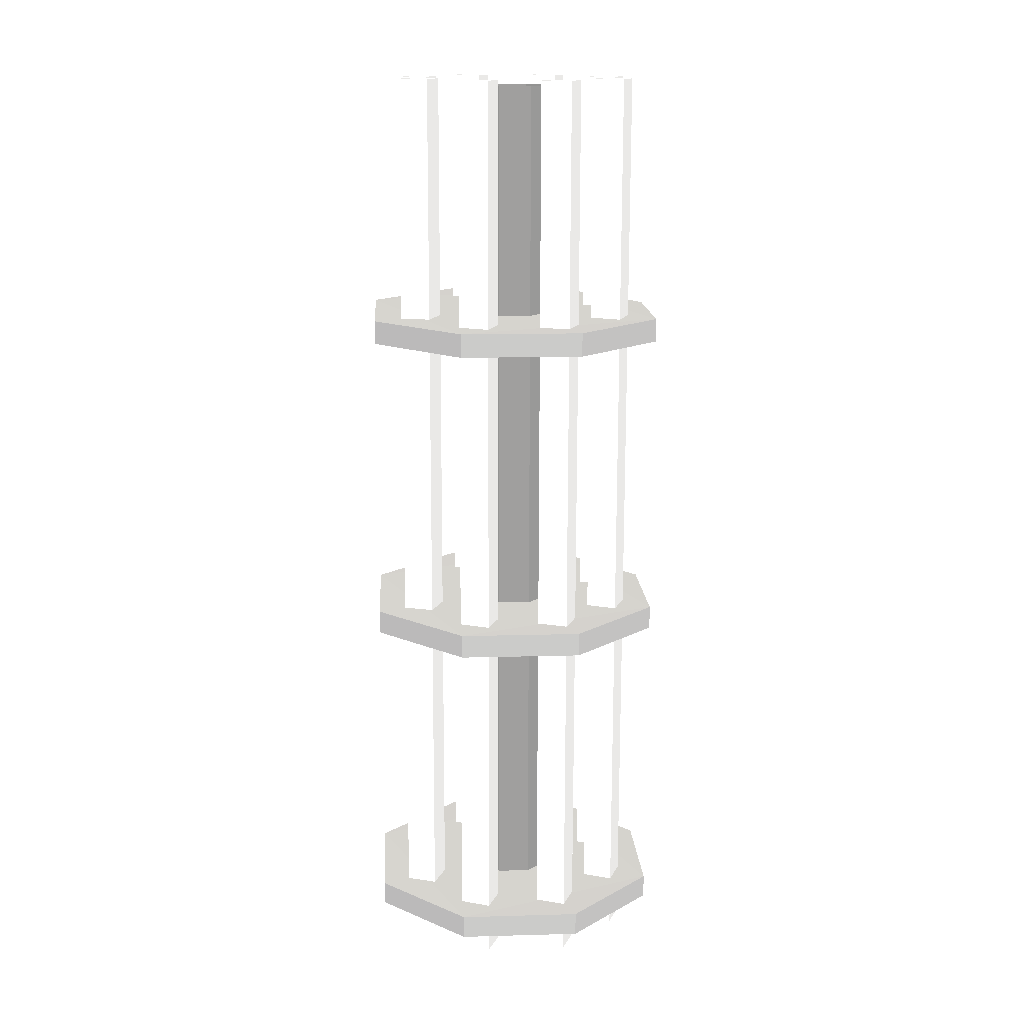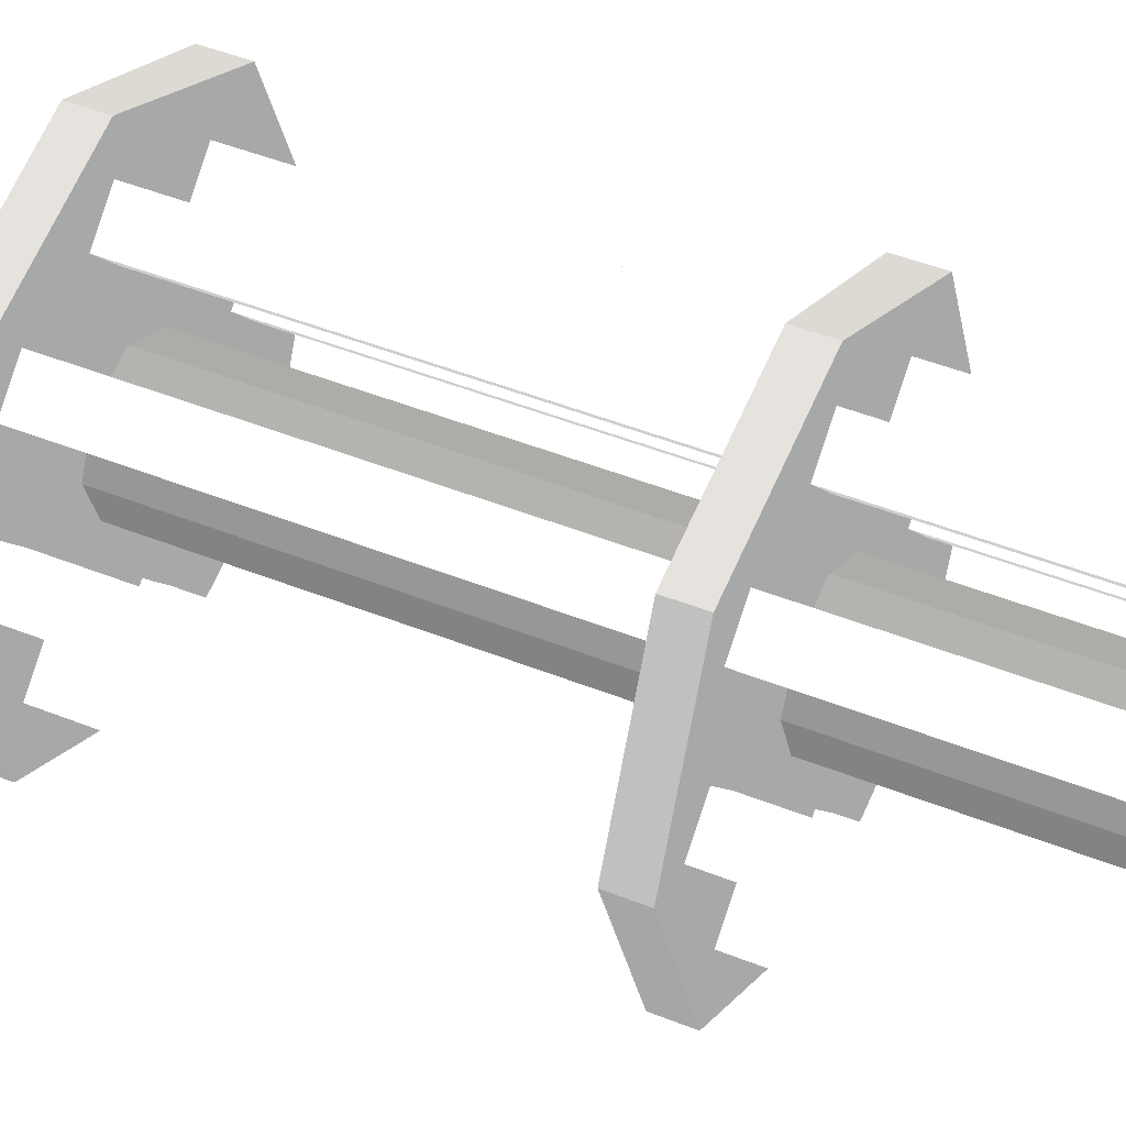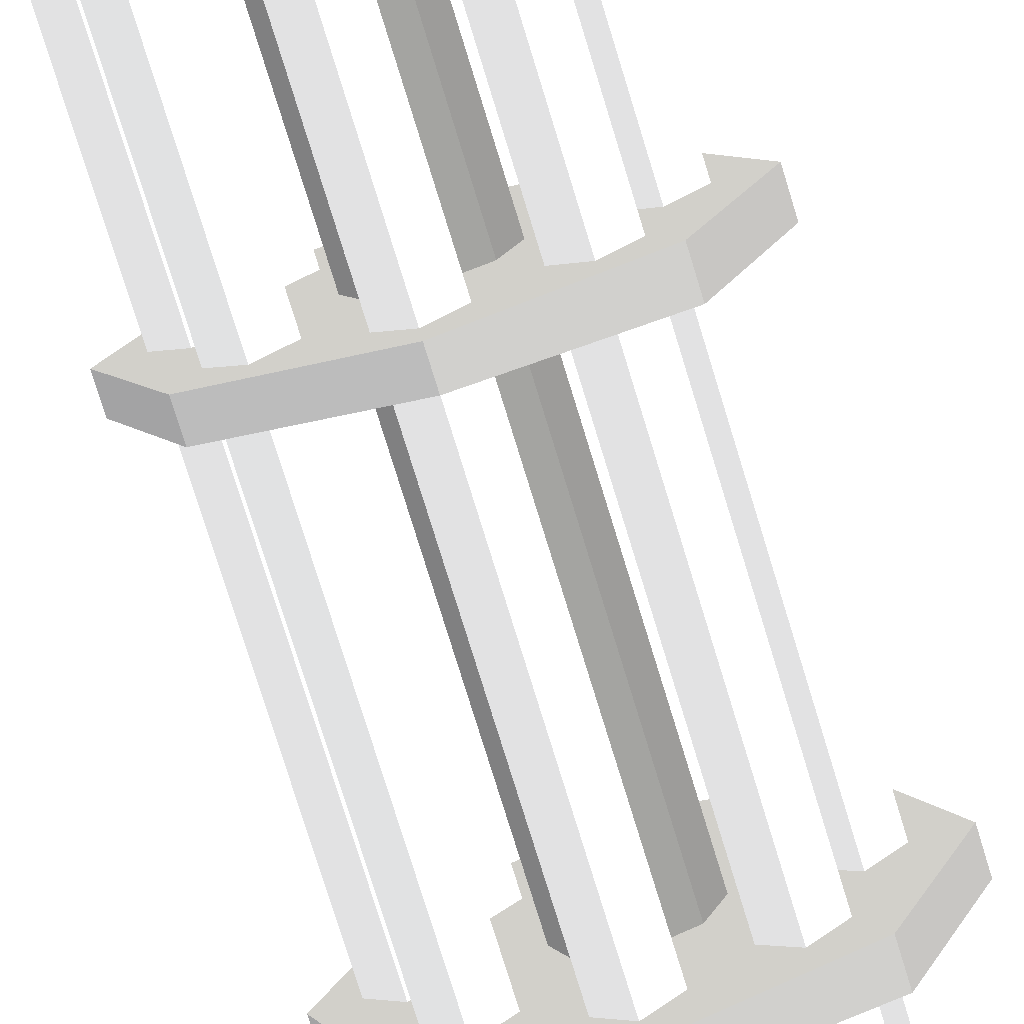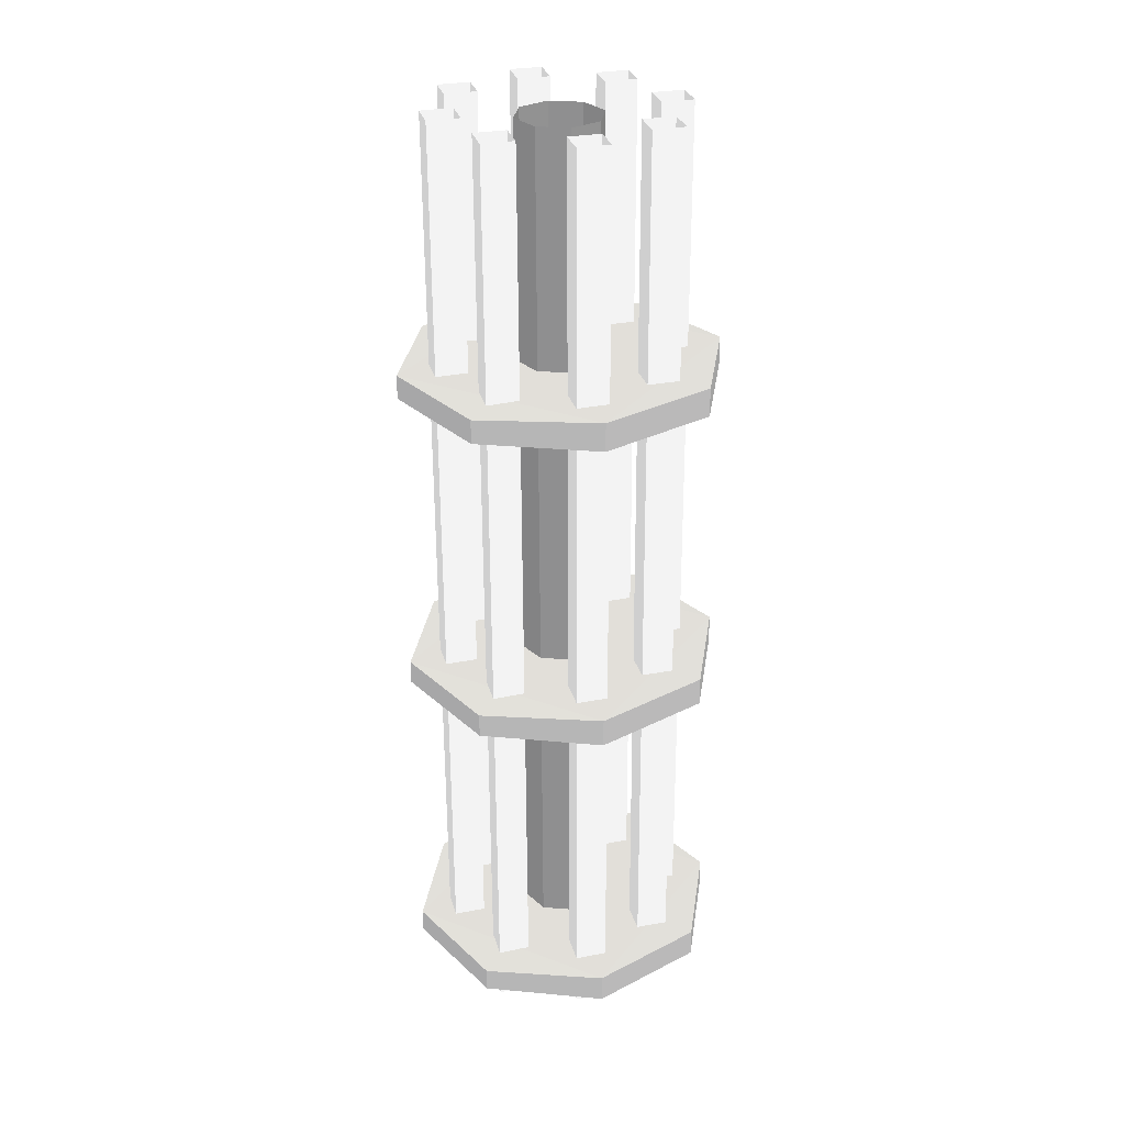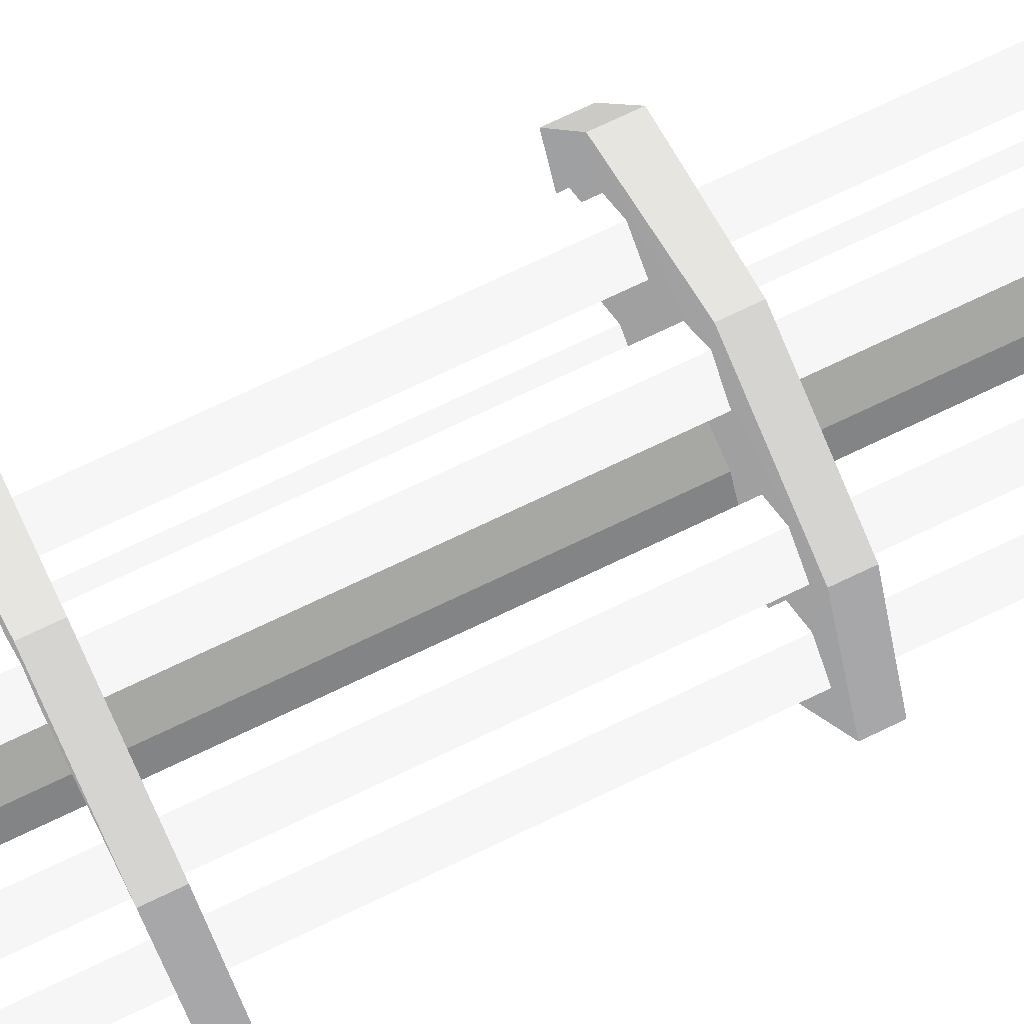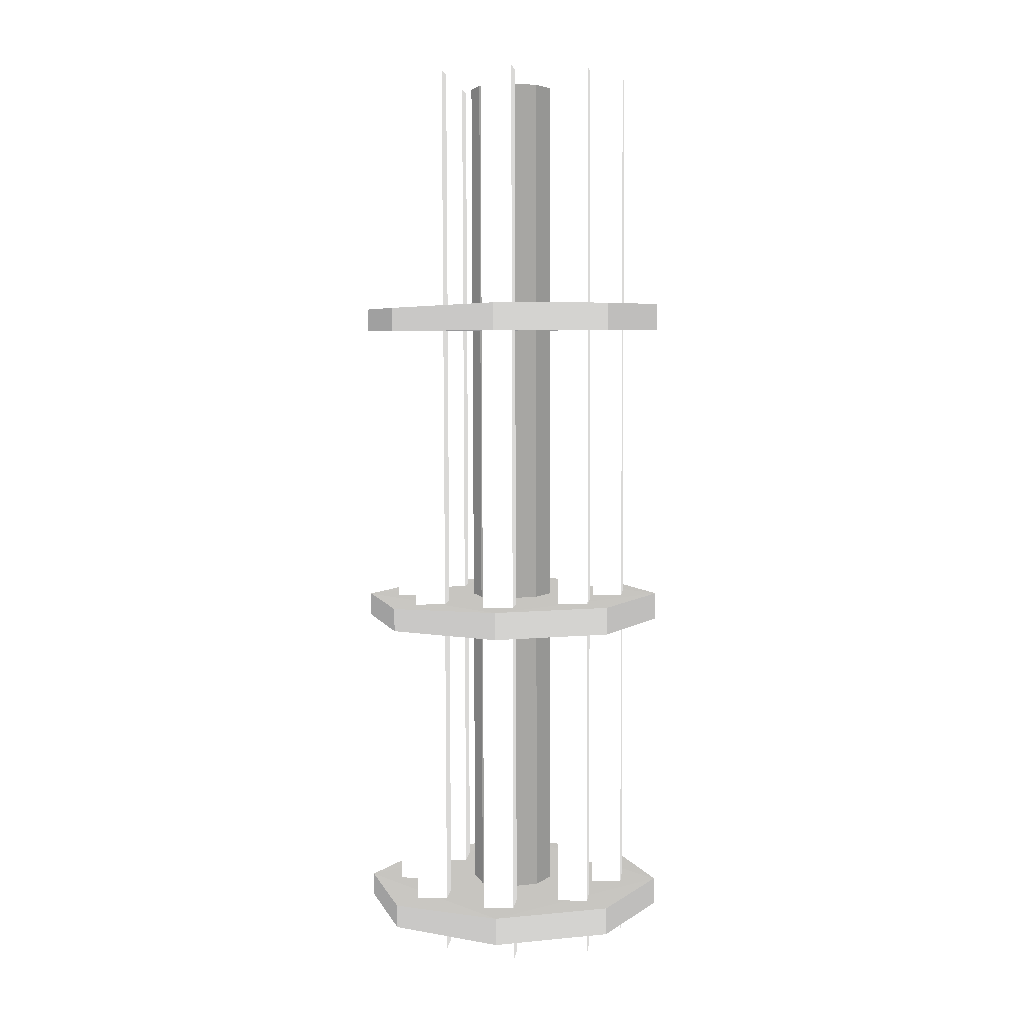
<metadata>
{"format":"obj","ext":"obj","renderer":"f3d","projection":"perspective","resolution":1024,"background":"white","views":[{"elev":14.8,"azim":64.5,"up":"+Z"},{"elev":42.3,"azim":116.5,"up":"+Y"},{"elev":-76.0,"azim":-162.7,"up":"+Y"},{"elev":29.6,"azim":-148.9,"up":"+Z"},{"elev":75.8,"azim":65.0,"up":"+Y"},{"elev":5.8,"azim":-128.0,"up":"+Z"}]}
</metadata>
<code>
o gunner_body.003
v -0.04605 0.04883 -0.589 0.6315 0.6315 0.6315
v -0.04917 0.04898 -1.252 0.6315 0.6315 0.6315
v -0.06192 0.0644 -0.5889 0.6315 0.6315 0.6315
v -0.06505 0.06454 -1.252 0.6315 0.6315 0.6315
v -0.07749 0.04852 -0.5888 0.6315 0.6315 0.6315
v -0.08061 0.04867 -1.252 0.6315 0.6315 0.6315
v -0.06161 0.03296 -0.5889 0.6315 0.6315 0.6315
v -0.06474 0.0331 -1.252 0.6315 0.6315 0.6315
v 0.01384 0.1099 -0.5892 0.6315 0.6315 0.6315
v 0.01072 0.1101 -1.252 0.6315 0.6315 0.6315
v 0.02941 0.1258 -0.5893 0.6315 0.6315 0.6315
v 0.02629 0.1259 -1.252 0.6315 0.6315 0.6315
v 0.01354 0.1414 -0.5892 0.6315 0.6315 0.6315
v 0.01041 0.1415 -1.252 0.6315 0.6315 0.6315
v -0.00203 0.1255 -0.5892 0.6315 0.6315 0.6315
v -0.005152 0.1256 -1.252 0.6315 0.6315 0.6315
v -0.1386 0.1084 -0.5885 0.6315 0.6315 0.6315
v -0.1417 0.1086 -1.252 0.6315 0.6315 0.6315
v -0.123 0.1243 -0.5886 0.6315 0.6315 0.6315
v -0.1261 0.1244 -1.252 0.6315 0.6315 0.6315
v -0.1389 0.1399 -0.5885 0.6315 0.6315 0.6315
v -0.142 0.14 -1.252 0.6315 0.6315 0.6315
v -0.1544 0.124 -0.5884 0.6315 0.6315 0.6315
v -0.1576 0.1241 -1.251 0.6315 0.6315 0.6315
v -0.04754 0.2012 -0.5889 0.6315 0.6315 0.6315
v -0.05067 0.2014 -1.252 0.6315 0.6315 0.6315
v -0.06342 0.2168 -0.5888 0.6315 0.6315 0.6315
v -0.06654 0.217 -1.252 0.6315 0.6315 0.6315
v -0.07898 0.2009 -0.5888 0.6315 0.6315 0.6315
v -0.08211 0.2011 -1.252 0.6315 0.6315 0.6315
v -0.06311 0.1854 -0.5889 0.6315 0.6315 0.6315
v -0.06623 0.1855 -1.252 0.6315 0.6315 0.6315
v -0.00901 0.1636 -0.5891 0.6315 0.6315 0.6315
v -0.01212 0.1637 -1.252 0.6315 0.6315 0.6315
v 0.006554 0.1795 -0.5892 0.6315 0.6315 0.6315
v 0.003446 0.1795 -1.252 0.6315 0.6315 0.6315
v -0.009321 0.1951 -0.5892 0.6315 0.6315 0.6315
v -0.01243 0.1951 -1.252 0.6315 0.6315 0.6315
v -0.02489 0.1792 -0.589 0.6315 0.6315 0.6315
v -0.02799 0.1792 -1.252 0.6315 0.6315 0.6315
v -0.116 0.08619 -0.5886 0.6315 0.6315 0.6315
v -0.1192 0.08633 -1.252 0.6315 0.6315 0.6315
v -0.1316 0.07032 -0.5886 0.6315 0.6315 0.6315
v -0.1347 0.07046 -1.252 0.6315 0.6315 0.6315
v -0.1157 0.05475 -0.5886 0.6315 0.6315 0.6315
v -0.1188 0.05489 -1.252 0.6315 0.6315 0.6315
v -0.1002 0.07062 -0.5887 0.6315 0.6315 0.6315
v -0.1033 0.07077 -1.252 0.6315 0.6315 0.6315
v -0.1012 0.1784 -0.5887 0.6315 0.6315 0.6315
v -0.1043 0.1785 -1.252 0.6315 0.6315 0.6315
v -0.1171 0.194 -0.5886 0.6315 0.6315 0.6315
v -0.1202 0.1941 -1.252 0.6315 0.6315 0.6315
v -0.1326 0.1781 -0.5885 0.6315 0.6315 0.6315
v -0.1358 0.1782 -1.252 0.6315 0.6315 0.6315
v -0.1168 0.1625 -0.5886 0.6315 0.6315 0.6315
v -0.1199 0.1627 -1.252 0.6315 0.6315 0.6315
v -0.008417 0.08736 -0.5892 0.6315 0.6315 0.6315
v -0.01124 0.08728 -1.252 0.6315 0.6315 0.6315
v -0.02397 0.07147 -0.5892 0.6315 0.6315 0.6315
v -0.02679 0.07139 -1.252 0.6315 0.6315 0.6315
v -0.008084 0.05592 -0.589 0.6315 0.6315 0.6315
v -0.01091 0.05584 -1.252 0.6315 0.6315 0.6315
v 0.007469 0.0718 -0.5891 0.6315 0.6315 0.6315
v 0.004645 0.07173 -1.252 0.6315 0.6315 0.6315
v -0.03345 0.1251 -0.5947 0.3765 0.3765 0.3765
v -0.03638 0.1253 -1.217 0.3765 0.3765 0.3765
v -0.04253 0.1465 -0.5946 0.3765 0.3765 0.3765
v -0.04546 0.1466 -1.217 0.3765 0.3765 0.3765
v -0.06404 0.1551 -0.5945 0.3765 0.3765 0.3765
v -0.06697 0.1553 -1.217 0.3765 0.3765 0.3765
v -0.08537 0.1461 -0.5944 0.3765 0.3765 0.3765
v -0.0883 0.1462 -1.217 0.3765 0.3765 0.3765
v -0.09403 0.1245 -0.5944 0.3765 0.3765 0.3765
v -0.09696 0.1247 -1.217 0.3765 0.3765 0.3765
v -0.08495 0.1032 -0.5944 0.3765 0.3765 0.3765
v -0.08788 0.1033 -1.217 0.3765 0.3765 0.3765
v -0.06344 0.09455 -0.5945 0.3765 0.3765 0.3765
v -0.06638 0.09469 -1.217 0.3765 0.3765 0.3765
v -0.04211 0.1036 -0.5946 0.3765 0.3765 0.3765
v -0.04504 0.1038 -1.217 0.3765 0.3765 0.3765
v 0.0138 0.2058 -0.7625 0.4784 0.4784 0.4784
v 0.01372 0.2058 -0.7793 0.4784 0.4784 0.4784
v -0.06618 0.238 -0.7621 0.4784 0.4784 0.4784
v -0.06626 0.238 -0.7789 0.4784 0.4784 0.4784
v -0.1455 0.2042 -0.7586 0.4784 0.4784 0.4784
v -0.1456 0.2042 -0.7785 0.4784 0.4784 0.4784
v -0.1777 0.1242 -0.7584 0.4784 0.4784 0.4784
v -0.1778 0.1242 -0.7784 0.4784 0.4784 0.4784
v -0.1439 0.04491 -0.7586 0.4784 0.4784 0.4784
v -0.144 0.04491 -0.7785 0.4784 0.4784 0.4784
v 0.0475 0.1265 -0.7794 0.4784 0.4784 0.4784
v 0.04757 0.1265 -0.7627 0.4784 0.4784 0.4784
v 0.01528 0.04648 -0.7793 0.4784 0.4784 0.4784
v 0.01536 0.04647 -0.7626 0.4784 0.4784 0.4784
v -0.06405 0.0127 -0.7789 0.4784 0.4784 0.4784
v -0.06397 0.0127 -0.7622 0.4784 0.4784 0.4784
v -0.1451 0.04496 -1.003 0.4784 0.4784 0.4784
v -0.145 0.04496 -0.9828 0.4784 0.4784 0.4784
v -0.1789 0.1243 -1.003 0.4784 0.4784 0.4784
v -0.1788 0.1243 -0.9827 0.4784 0.4784 0.4784
v -0.1466 0.2043 -1.003 0.4784 0.4784 0.4784
v -0.1466 0.2043 -0.9828 0.4784 0.4784 0.4784
v -0.06731 0.2381 -1.003 0.4784 0.4784 0.4784
v -0.06724 0.238 -0.9863 0.4784 0.4784 0.4784
v 0.01266 0.2058 -1.003 0.4784 0.4784 0.4784
v 0.01274 0.2058 -0.9867 0.4784 0.4784 0.4784
v 0.04644 0.1265 -1.004 0.4784 0.4784 0.4784
v 0.04652 0.1265 -0.9869 0.4784 0.4784 0.4784
v 0.01423 0.04653 -1.003 0.4784 0.4784 0.4784
v 0.01431 0.04652 -0.9868 0.4784 0.4784 0.4784
v -0.0651 0.01275 -1.003 0.4784 0.4784 0.4784
v -0.06503 0.01275 -0.9864 0.4784 0.4784 0.4784
v -0.0661 0.0128 -1.214 0.4784 0.4784 0.4784
v -0.06618 0.0128 -1.231 0.4784 0.4784 0.4784
v 0.01323 0.04657 -1.215 0.4784 0.4784 0.4784
v 0.01315 0.04658 -1.231 0.4784 0.4784 0.4784
v 0.04544 0.1266 -1.215 0.4784 0.4784 0.4784
v 0.04537 0.1266 -1.232 0.4784 0.4784 0.4784
v 0.01167 0.2059 -1.215 0.4784 0.4784 0.4784
v 0.01159 0.2059 -1.231 0.4784 0.4784 0.4784
v -0.06831 0.2381 -1.214 0.4784 0.4784 0.4784
v -0.06839 0.2381 -1.231 0.4784 0.4784 0.4784
v -0.1476 0.2043 -1.211 0.4784 0.4784 0.4784
v -0.1477 0.2043 -1.231 0.4784 0.4784 0.4784
v -0.1798 0.1243 -1.211 0.4784 0.4784 0.4784
v -0.1799 0.1243 -1.231 0.4784 0.4784 0.4784
v -0.1461 0.04501 -1.211 0.4784 0.4784 0.4784
v -0.1462 0.04501 -1.231 0.4784 0.4784 0.4784
f 1 4 3
f 4 5 3
f 4 8 6
f 5 8 7
f 7 2 1
f 10 11 9
f 11 14 13
f 10 14 12
f 14 15 13
f 15 10 9
f 17 20 19
f 20 21 19
f 18 22 20
f 22 23 21
f 23 18 17
f 26 27 25
f 27 30 29
f 28 32 30
f 29 32 31
f 32 25 31
f 34 35 33
f 36 37 35
f 36 40 38
f 37 40 39
f 39 34 33
f 42 43 41
f 44 45 43
f 44 48 46
f 45 48 47
f 48 41 47
f 50 51 49
f 52 53 51
f 52 56 54
f 54 55 53
f 55 50 49
f 58 59 57
f 59 62 61
f 58 62 60
f 61 64 63
f 64 57 63
f 65 68 67
f 67 70 69
f 69 72 71
f 72 73 71
f 74 75 73
f 76 77 75
f 78 79 77
f 80 65 79
f 81 85 89
f 87 90 89
f 88 84 91
f 86 87 85
f 90 96 89
f 83 86 85
f 91 81 92
f 93 92 94
f 96 93 94
f 82 83 81
f 106 102 98
f 100 97 98
f 99 103 107
f 102 99 100
f 97 112 98
f 104 101 102
f 107 106 108
f 109 108 110
f 112 109 110
f 106 103 104
f 114 115 113
f 116 117 115
f 117 120 119
f 119 122 121
f 121 124 123
f 123 126 125
f 126 122 118
f 125 128 127
f 128 113 127
f 119 123 127
f 1 2 4
f 4 6 5
f 4 2 8
f 5 6 8
f 7 8 2
f 10 12 11
f 11 12 14
f 10 16 14
f 14 16 15
f 15 16 10
f 17 18 20
f 20 22 21
f 18 24 22
f 22 24 23
f 23 24 18
f 26 28 27
f 27 28 30
f 28 26 32
f 29 30 32
f 32 26 25
f 34 36 35
f 36 38 37
f 36 34 40
f 37 38 40
f 39 40 34
f 42 44 43
f 44 46 45
f 44 42 48
f 45 46 48
f 48 42 41
f 50 52 51
f 52 54 53
f 52 50 56
f 54 56 55
f 55 56 50
f 58 60 59
f 59 60 62
f 58 64 62
f 61 62 64
f 64 58 57
f 65 66 68
f 67 68 70
f 69 70 72
f 72 74 73
f 74 76 75
f 76 78 77
f 78 80 79
f 80 66 65
f 89 96 94
f 94 92 81
f 81 83 85
f 85 87 89
f 89 94 81
f 87 88 90
f 91 93 95
f 95 90 88
f 88 86 84
f 84 82 91
f 91 95 88
f 86 88 87
f 90 95 96
f 83 84 86
f 91 82 81
f 93 91 92
f 96 95 93
f 82 84 83
f 98 112 110
f 110 108 106
f 106 104 102
f 102 100 98
f 98 110 106
f 100 99 97
f 107 109 111
f 111 97 99
f 99 101 103
f 103 105 107
f 107 111 99
f 102 101 99
f 97 111 112
f 104 103 101
f 107 105 106
f 109 107 108
f 112 111 109
f 106 105 103
f 114 116 115
f 116 118 117
f 117 118 120
f 119 120 122
f 121 122 124
f 123 124 126
f 118 116 114
f 114 128 126
f 126 124 122
f 122 120 118
f 118 114 126
f 125 126 128
f 128 114 113
f 127 113 115
f 115 117 119
f 119 121 123
f 123 125 127
f 127 115 119

</code>
